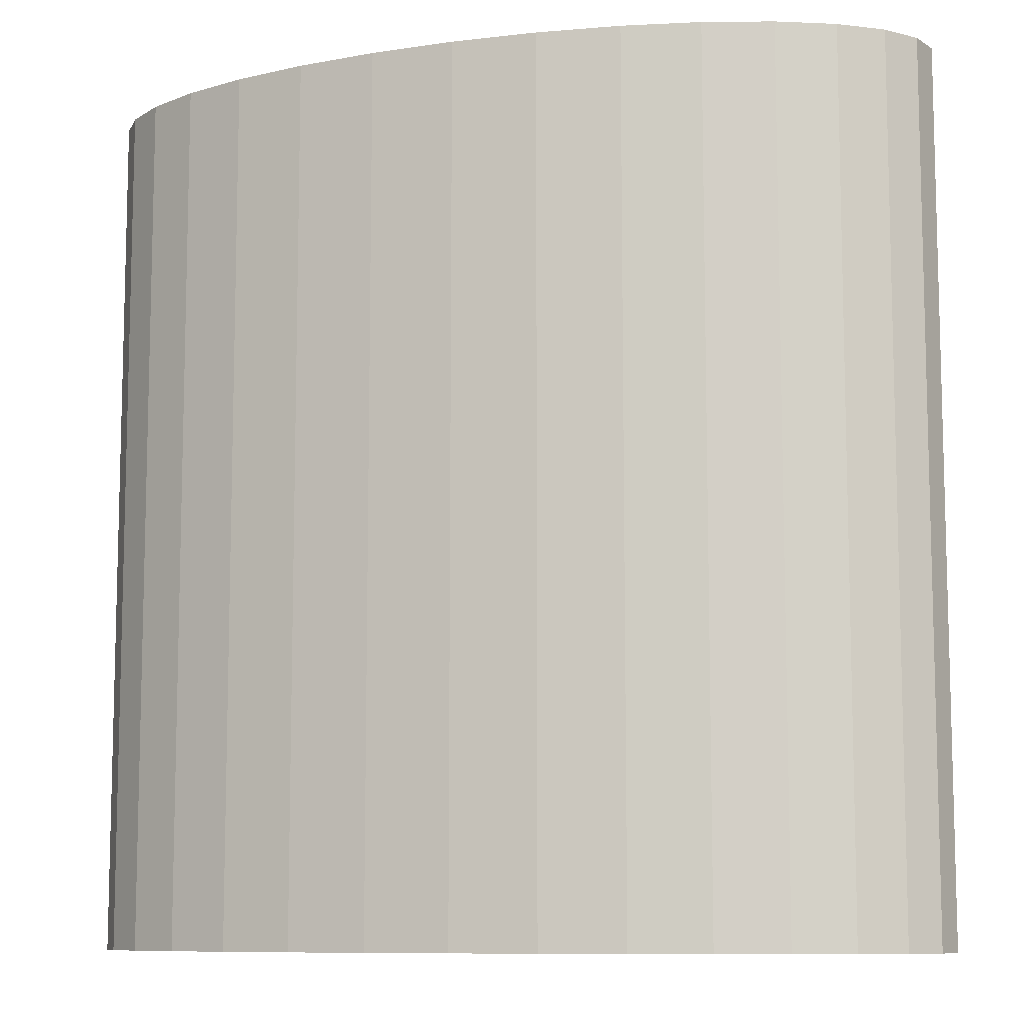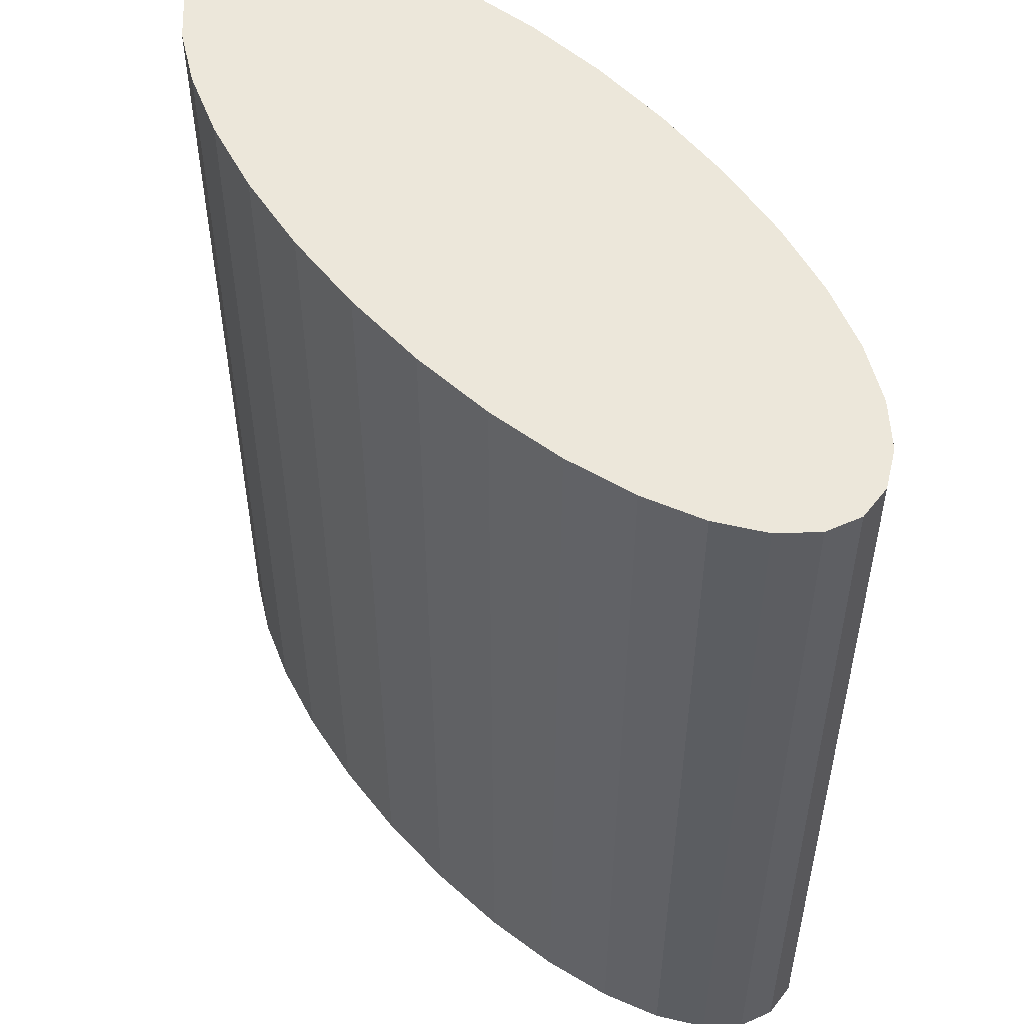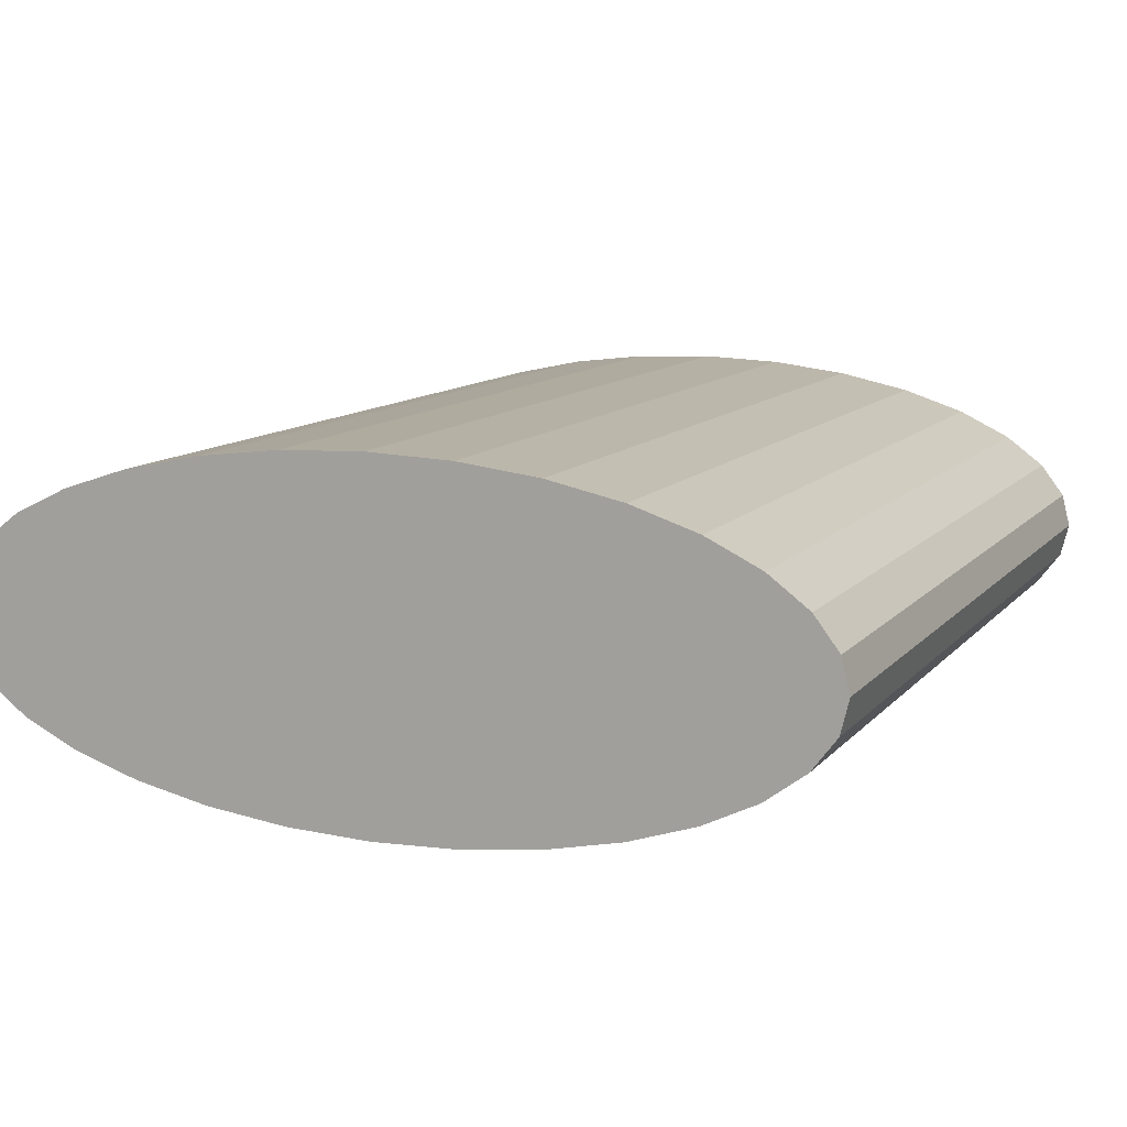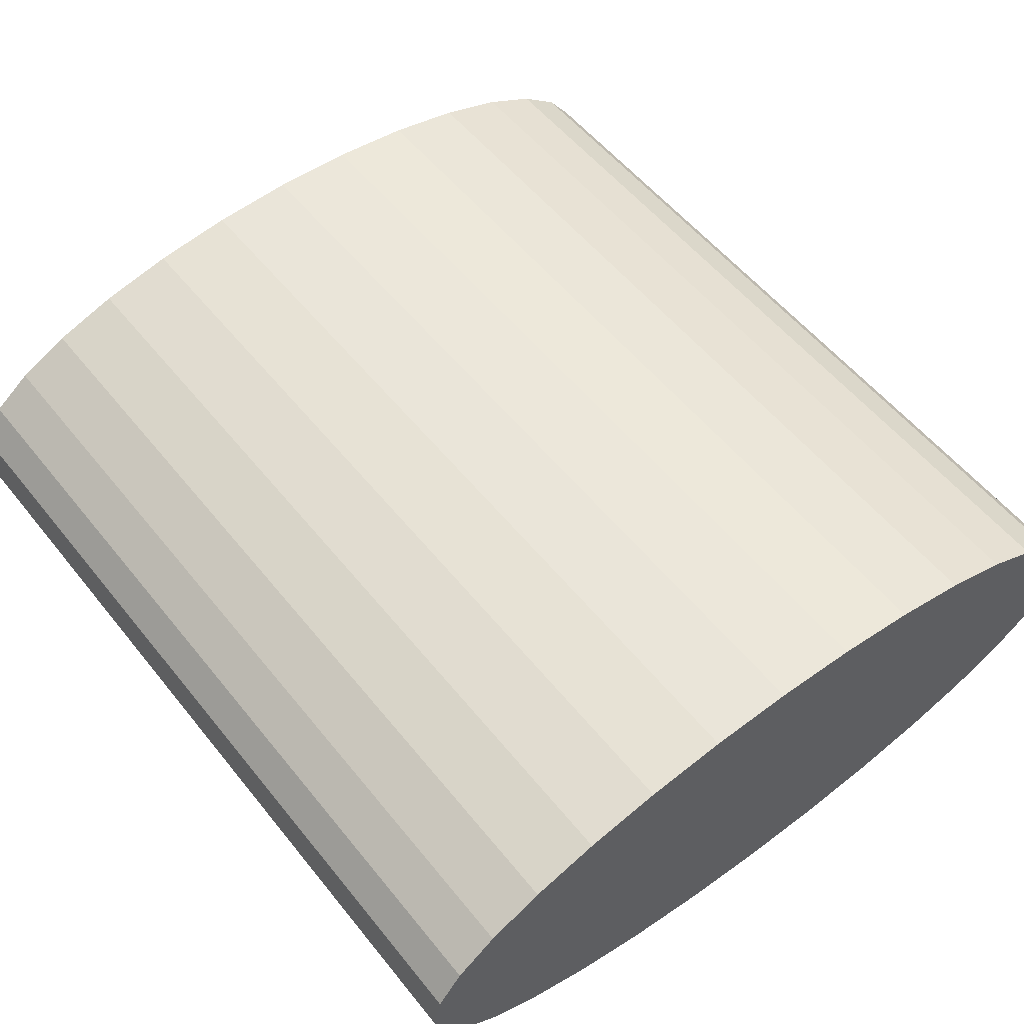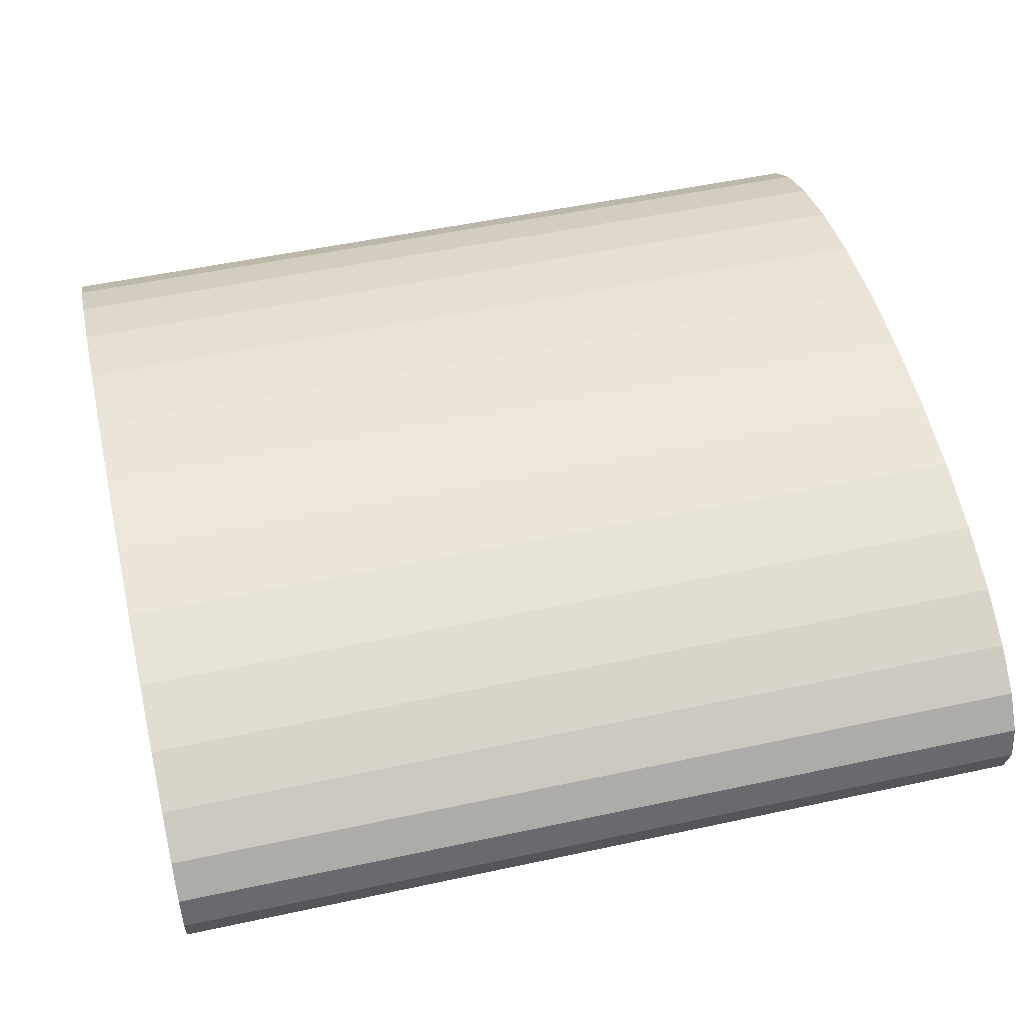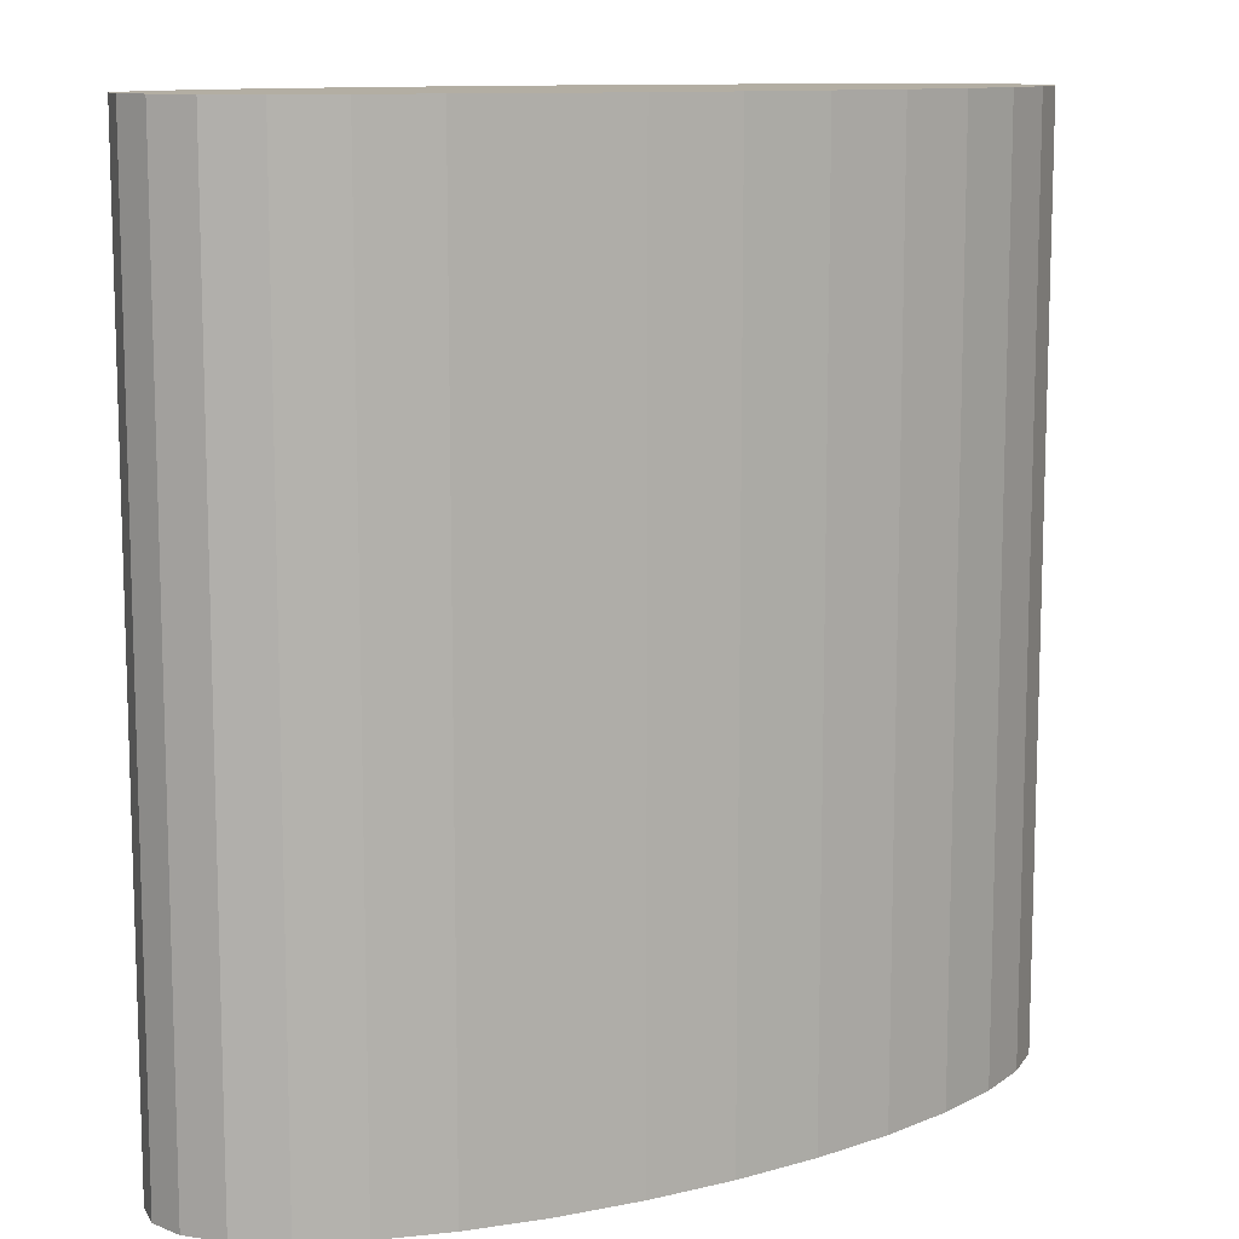
<metadata>
{"format":"obj","ext":"obj","renderer":"f3d","projection":"perspective","resolution":1024,"background":"white","views":[{"elev":-9.4,"azim":-160.5,"up":"+Y"},{"elev":52.6,"azim":50.8,"up":"+Y"},{"elev":10.8,"azim":23.1,"up":"+Z"},{"elev":54.8,"azim":-37.9,"up":"+Z"},{"elev":51.5,"azim":-103.2,"up":"+Z"},{"elev":11.0,"azim":-32.8,"up":"+Y"}]}
</metadata>
<code>
o Cylinder
v 0 -0.05 -0.02
v 0 0.05 -0.02
v 0.009755 -0.05 -0.01962
v 0.009755 0.05 -0.01962
v 0.01913 -0.05 -0.01848
v 0.01913 0.05 -0.01848
v 0.02778 -0.05 -0.01663
v 0.02778 0.05 -0.01663
v 0.03535 -0.05 -0.01414
v 0.03535 0.05 -0.01414
v 0.04157 -0.05 -0.01111
v 0.04157 0.05 -0.01111
v 0.04619 -0.05 -0.007654
v 0.04619 0.05 -0.007654
v 0.04904 -0.05 -0.003902
v 0.04904 0.05 -0.003902
v 0.05 -0.05 0
v 0.05 0.05 0
v 0.04904 -0.05 0.003902
v 0.04904 0.05 0.003902
v 0.04619 -0.05 0.007654
v 0.04619 0.05 0.007654
v 0.04157 -0.05 0.01111
v 0.04157 0.05 0.01111
v 0.03535 -0.05 0.01414
v 0.03535 0.05 0.01414
v 0.02778 -0.05 0.01663
v 0.02778 0.05 0.01663
v 0.01913 -0.05 0.01848
v 0.01913 0.05 0.01848
v 0.009755 -0.05 0.01962
v 0.009755 0.05 0.01962
v -0 -0.05 0.02
v -0 0.05 0.02
v -0.009755 -0.05 0.01962
v -0.009755 0.05 0.01962
v -0.01913 -0.05 0.01848
v -0.01913 0.05 0.01848
v -0.02778 -0.05 0.01663
v -0.02778 0.05 0.01663
v -0.03535 -0.05 0.01414
v -0.03535 0.05 0.01414
v -0.04157 -0.05 0.01111
v -0.04157 0.05 0.01111
v -0.04619 -0.05 0.007654
v -0.04619 0.05 0.007654
v -0.04904 -0.05 0.003902
v -0.04904 0.05 0.003902
v -0.05 -0.05 -0
v -0.05 0.05 -0
v -0.04904 -0.05 -0.003902
v -0.04904 0.05 -0.003902
v -0.04619 -0.05 -0.007654
v -0.04619 0.05 -0.007654
v -0.04157 -0.05 -0.01111
v -0.04157 0.05 -0.01111
v -0.03535 -0.05 -0.01414
v -0.03535 0.05 -0.01414
v -0.02778 -0.05 -0.01663
v -0.02778 0.05 -0.01663
v -0.01913 -0.05 -0.01848
v -0.01913 0.05 -0.01848
v -0.009755 -0.05 -0.01962
v -0.009755 0.05 -0.01962
f 1 2 4 3
f 3 4 6 5
f 5 6 8 7
f 7 8 10 9
f 9 10 12 11
f 11 12 14 13
f 13 14 16 15
f 15 16 18 17
f 17 18 20 19
f 19 20 22 21
f 21 22 24 23
f 23 24 26 25
f 25 26 28 27
f 27 28 30 29
f 29 30 32 31
f 31 32 34 33
f 33 34 36 35
f 35 36 38 37
f 37 38 40 39
f 39 40 42 41
f 41 42 44 43
f 43 44 46 45
f 45 46 48 47
f 47 48 50 49
f 49 50 52 51
f 51 52 54 53
f 53 54 56 55
f 55 56 58 57
f 57 58 60 59
f 59 60 62 61
f 4 2 64 62 60 58 56 54 52 50 48 46 44 42 40 38 36 34 32 30 28 26 24 22 20 18 16 14 12 10 8 6
f 61 62 64 63
f 63 64 2 1
f 1 3 5 7 9 11 13 15 17 19 21 23 25 27 29 31 33 35 37 39 41 43 45 47 49 51 53 55 57 59 61 63

</code>
